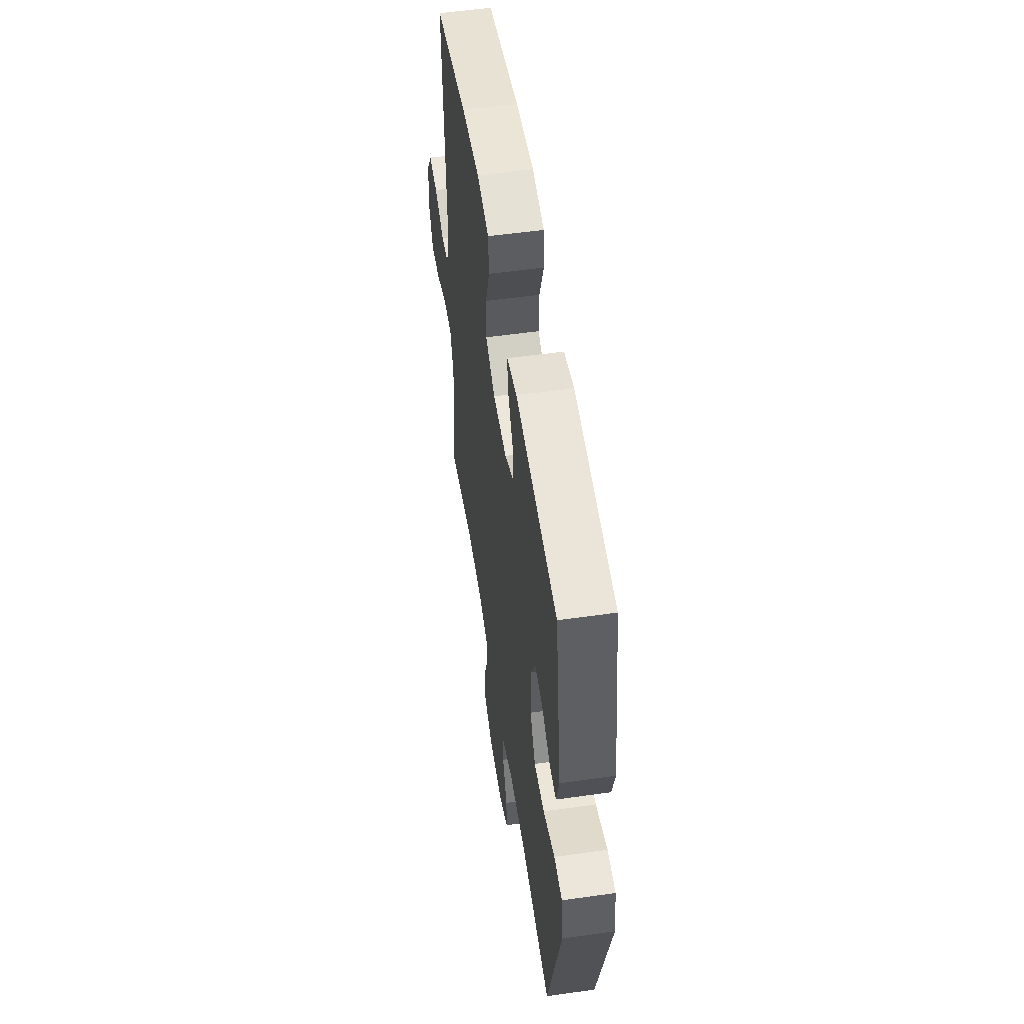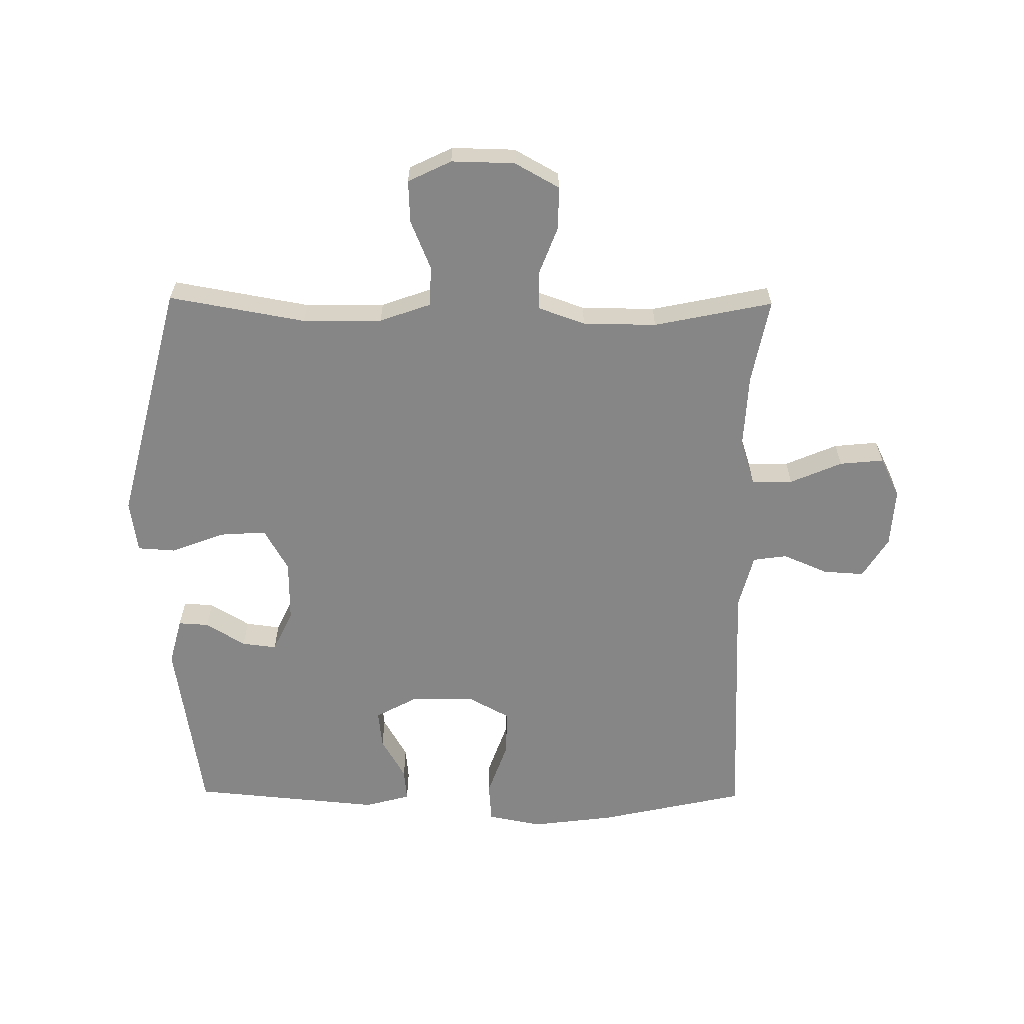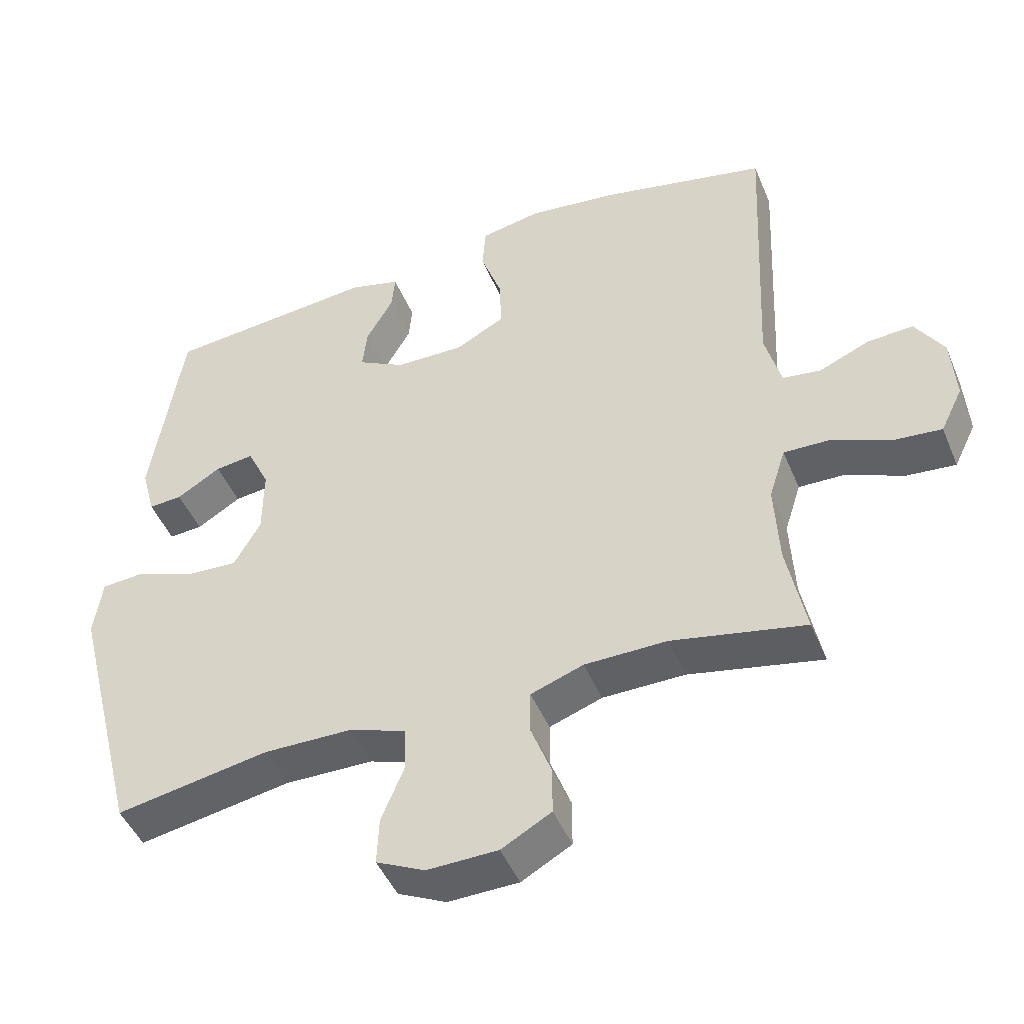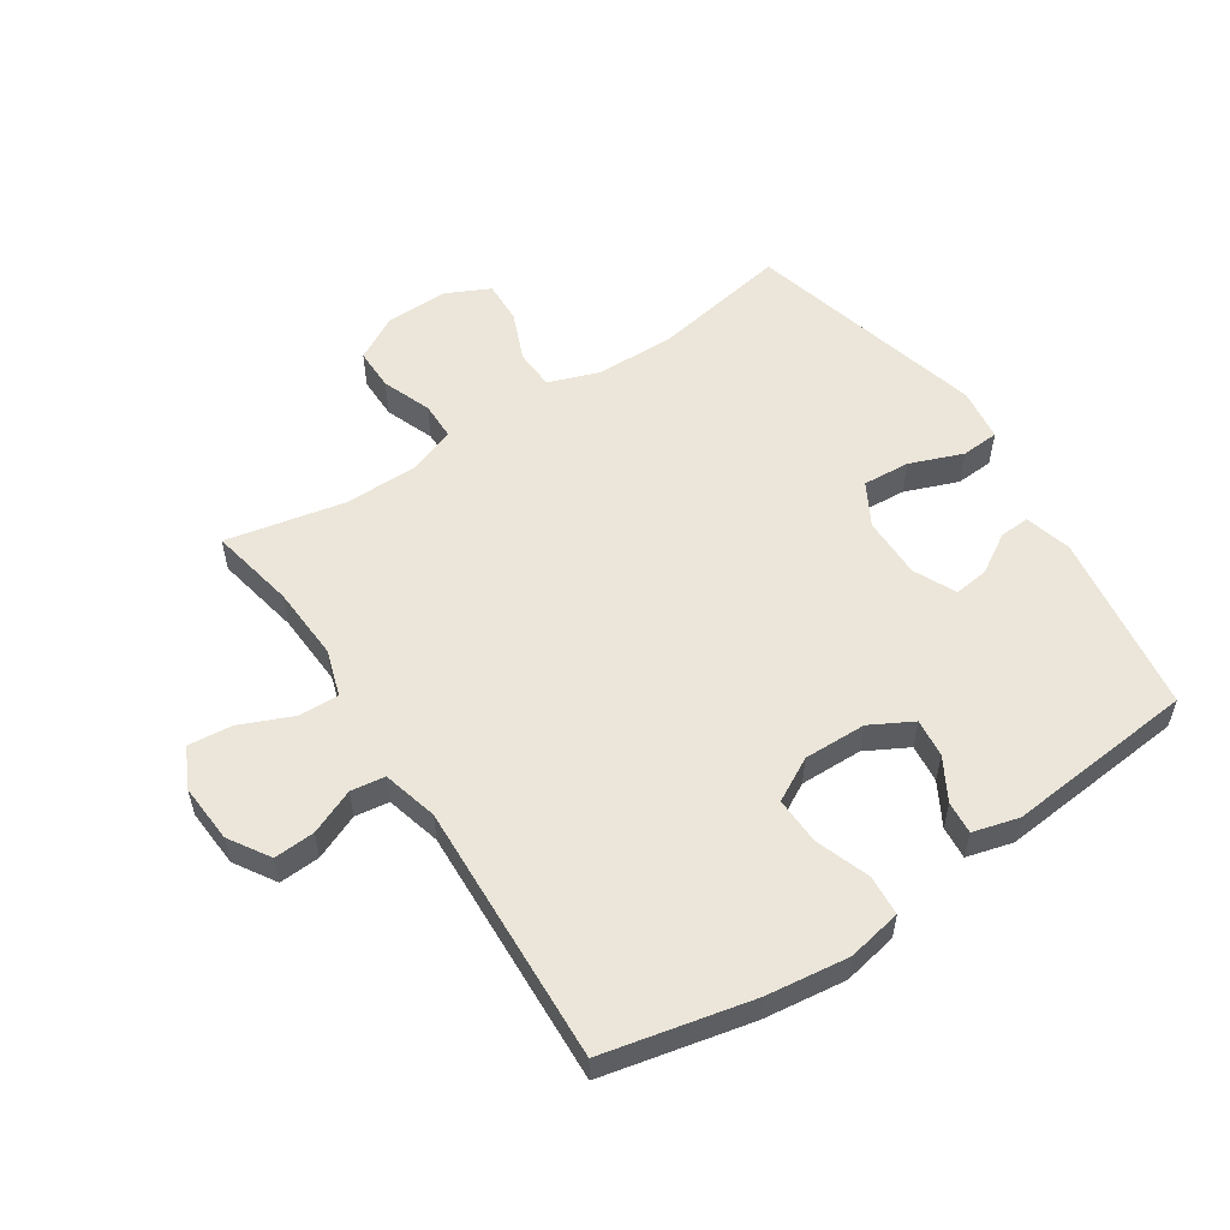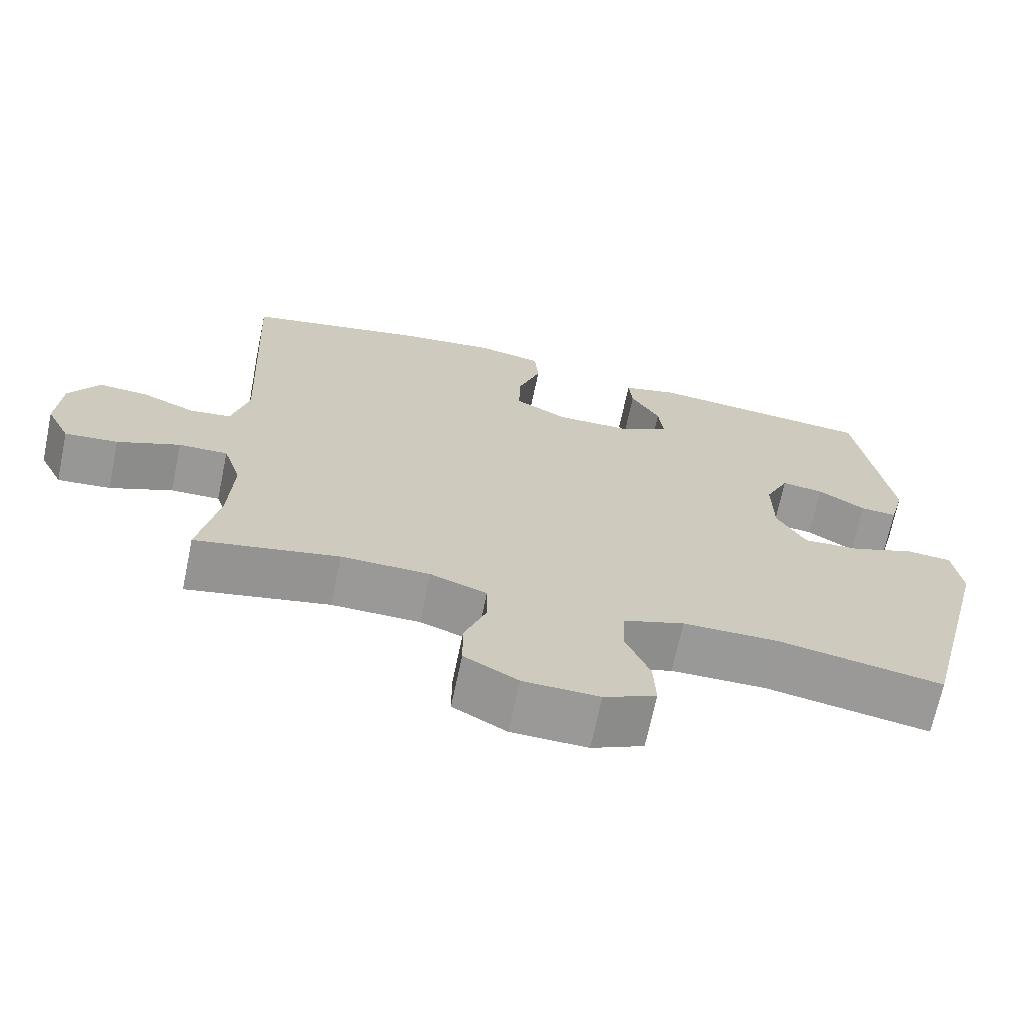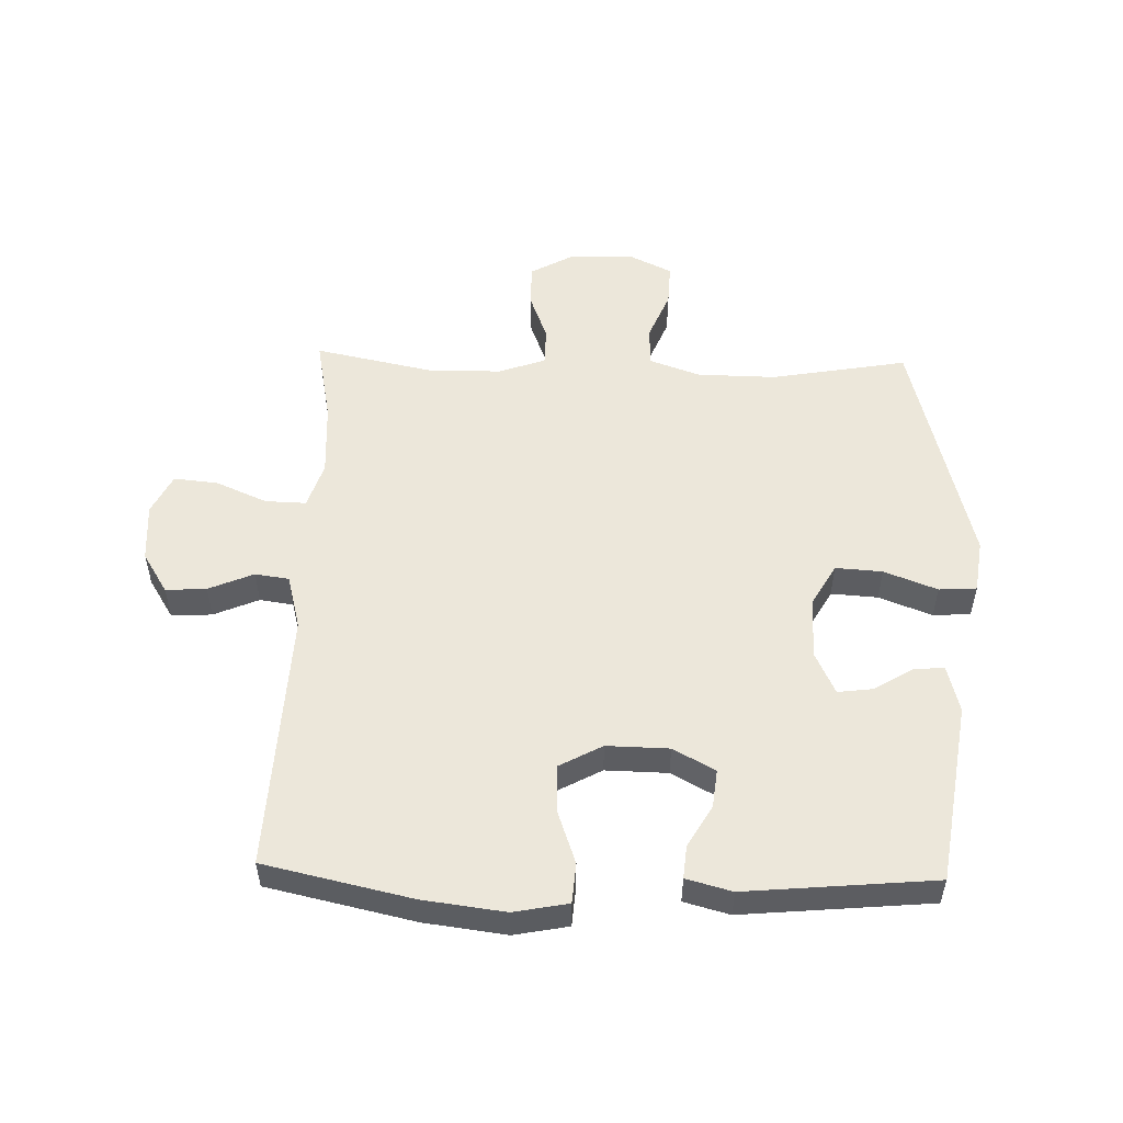
<metadata>
{"format":"obj","ext":"obj","renderer":"f3d","projection":"perspective","resolution":1024,"background":"white","views":[{"elev":54.3,"azim":81.4,"up":"+Z"},{"elev":-62.1,"azim":179.4,"up":"+Y"},{"elev":-46.7,"azim":-158.0,"up":"+Z"},{"elev":55.2,"azim":-33.5,"up":"+Y"},{"elev":-68.9,"azim":-11.8,"up":"+Z"},{"elev":53.1,"azim":1.6,"up":"+Y"}]}
</metadata>
<code>
v 0.5 0.07 0.5
v 0.545 0.07 0.206
v 0.525 0.07 0.13
v 0.476 0.07 0.133
v 0.412 0.07 0.172
v 0.356 0.07 0.179
v 0.324 0.07 0.111
v 0.325 0.07 0.011
v 0.364 0.07 -0.058
v 0.44 0.07 -0.053
v 0.526 0.07 -0.02
v 0.587 0.07 -0.024
v 0.599 0.07 -0.11
v 0.5 0.07 -0.5
v 0.279 0.07 -0.461
v 0.151 0.07 -0.463
v 0.069 0.07 -0.492
v 0.066 0.07 -0.557
v 0.099 0.07 -0.637
v 0.102 0.07 -0.706
v 0.032 0.07 -0.74
v -0.07 0.07 -0.738
v -0.142 0.07 -0.698
v -0.142 0.07 -0.629
v -0.112 0.07 -0.55
v -0.113 0.07 -0.488
v -0.189 0.07 -0.461
v -0.308 0.07 -0.46
v -0.5 0.07 -0.5
v -0.473 0.07 -0.361
v -0.467 0.07 -0.241
v -0.491 0.07 -0.166
v -0.557 0.07 -0.168
v -0.641 0.07 -0.204
v -0.712 0.07 -0.211
v -0.744 0.07 -0.146
v -0.738 0.07 -0.051
v -0.697 0.07 0.015
v -0.631 0.07 0.011
v -0.558 0.07 -0.02
v -0.503 0.07 -0.012
v -0.48 0.07 0.077
v -0.5 0.07 0.5
v -0.261 0.07 0.553
v -0.128 0.07 0.57
v -0.04 0.07 0.553
v -0.035 0.07 0.488
v -0.066 0.07 0.4
v -0.068 0.07 0.324
v 0.002 0.07 0.286
v 0.103 0.07 0.288
v 0.171 0.07 0.325
v 0.164 0.07 0.387
v 0.125 0.07 0.455
v 0.12 0.07 0.508
v 0.194 0.07 0.528
v 0.5 0 0.5
v 0.545 0 0.206
v 0.525 0 0.13
v 0.476 0 0.133
v 0.412 0 0.172
v 0.356 0 0.179
v 0.324 0 0.111
v 0.325 0 0.011
v 0.364 0 -0.058
v 0.44 0 -0.053
v 0.526 0 -0.02
v 0.587 0 -0.024
v 0.599 0 -0.11
v 0.5 0 -0.5
v 0.279 0 -0.461
v 0.151 0 -0.463
v 0.069 0 -0.492
v 0.066 0 -0.557
v 0.099 0 -0.637
v 0.102 0 -0.706
v 0.032 0 -0.74
v -0.07 0 -0.738
v -0.142 0 -0.698
v -0.142 0 -0.629
v -0.112 0 -0.55
v -0.113 0 -0.488
v -0.189 0 -0.461
v -0.308 0 -0.46
v -0.5 0 -0.5
v -0.473 0 -0.361
v -0.467 0 -0.241
v -0.491 0 -0.166
v -0.557 0 -0.168
v -0.641 0 -0.204
v -0.712 0 -0.211
v -0.744 0 -0.146
v -0.738 0 -0.051
v -0.697 0 0.015
v -0.631 0 0.011
v -0.558 0 -0.02
v -0.503 0 -0.012
v -0.48 0 0.077
v -0.5 0 0.5
v -0.261 0 0.553
v -0.128 0 0.57
v -0.04 0 0.553
v -0.035 0 0.488
v -0.066 0 0.4
v -0.068 0 0.324
v 0.002 0 0.286
v 0.103 0 0.288
v 0.171 0 0.325
v 0.164 0 0.387
v 0.125 0 0.455
v 0.12 0 0.508
v 0.194 0 0.528
f 53 54 55 56
f 52 53 56 1
f 51 52 1 2
f 50 51 2
f 45 46 47 48
f 45 48 49
f 42 43 44 45
f 41 42 45 49
f 37 38 39 40
f 37 40 41
f 36 37 41
f 33 34 35 36
f 32 33 36 41
f 31 32 41 49
f 28 29 30
f 27 28 30 31
f 26 27 31 49
f 22 23 24 25
f 18 19 20 21
f 17 18 21 22
f 12 13 14 15
f 10 11 12 15
f 9 10 15 16
f 8 9 16 17
f 2 3 4 5
f 50 2 5 6
f 25 26 49 50
f 25 50 6 7
f 17 22 25
f 7 8 17 25
f 112 111 110 109
f 57 112 109 108
f 58 57 108 107
f 58 107 106
f 104 103 102 101
f 105 104 101
f 101 100 99 98
f 105 101 98 97
f 96 95 94 93
f 97 96 93
f 97 93 92
f 92 91 90 89
f 97 92 89 88
f 105 97 88 87
f 86 85 84
f 87 86 84 83
f 105 87 83 82
f 81 80 79 78
f 77 76 75 74
f 78 77 74 73
f 71 70 69 68
f 71 68 67 66
f 72 71 66 65
f 73 72 65 64
f 61 60 59 58
f 62 61 58 106
f 106 105 82 81
f 63 62 106 81
f 81 78 73
f 81 73 64 63
f 1 57 58 2
f 2 58 59 3
f 3 59 60 4
f 4 60 61 5
f 5 61 62 6
f 6 62 63 7
f 7 63 64 8
f 8 64 65 9
f 9 65 66 10
f 10 66 67 11
f 11 67 68 12
f 12 68 69 13
f 13 69 70 14
f 14 70 71 15
f 15 71 72 16
f 16 72 73 17
f 17 73 74 18
f 18 74 75 19
f 19 75 76 20
f 20 76 77 21
f 21 77 78 22
f 22 78 79 23
f 23 79 80 24
f 24 80 81 25
f 25 81 82 26
f 26 82 83 27
f 27 83 84 28
f 28 84 85 29
f 29 85 86 30
f 30 86 87 31
f 31 87 88 32
f 32 88 89 33
f 33 89 90 34
f 34 90 91 35
f 35 91 92 36
f 36 92 93 37
f 37 93 94 38
f 38 94 95 39
f 39 95 96 40
f 40 96 97 41
f 41 97 98 42
f 42 98 99 43
f 43 99 100 44
f 44 100 101 45
f 45 101 102 46
f 46 102 103 47
f 47 103 104 48
f 48 104 105 49
f 49 105 106 50
f 50 106 107 51
f 51 107 108 52
f 52 108 109 53
f 53 109 110 54
f 54 110 111 55
f 55 111 112 56
f 56 112 57 1

</code>
